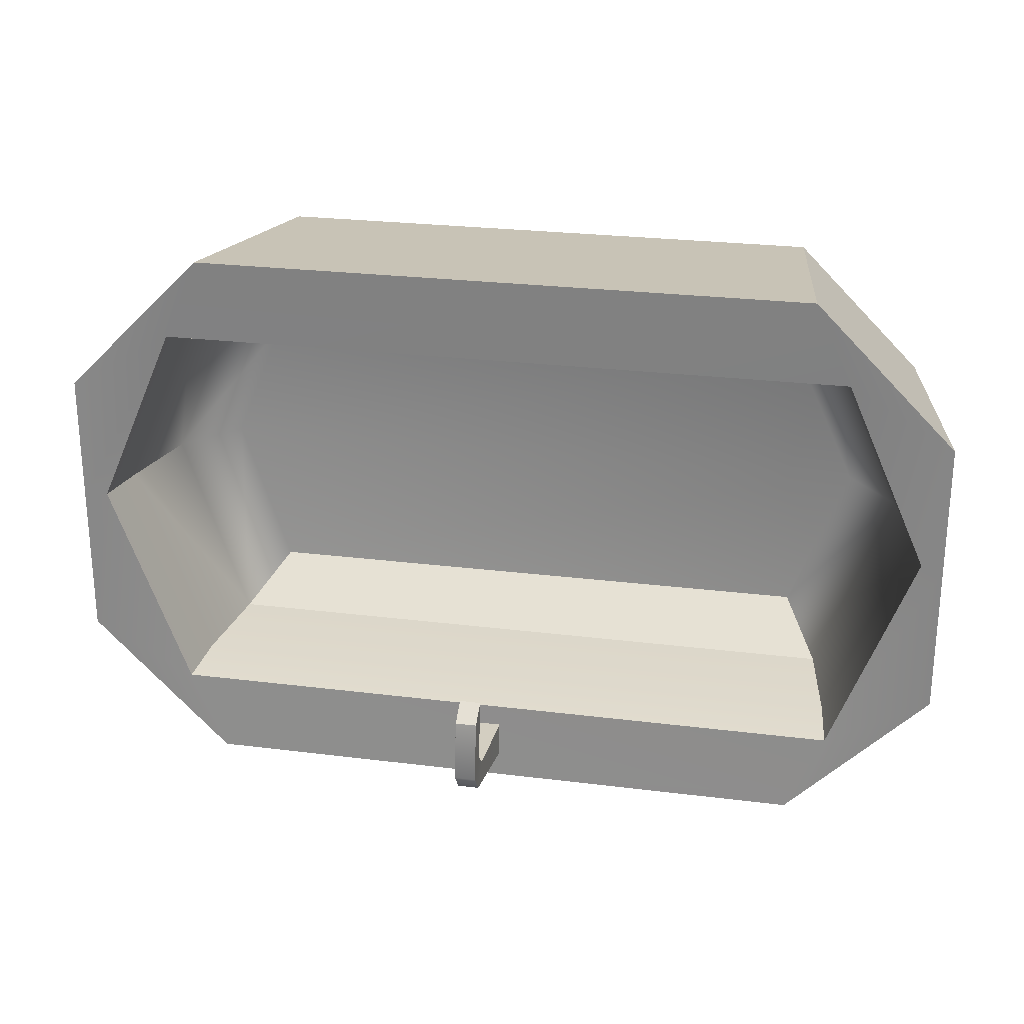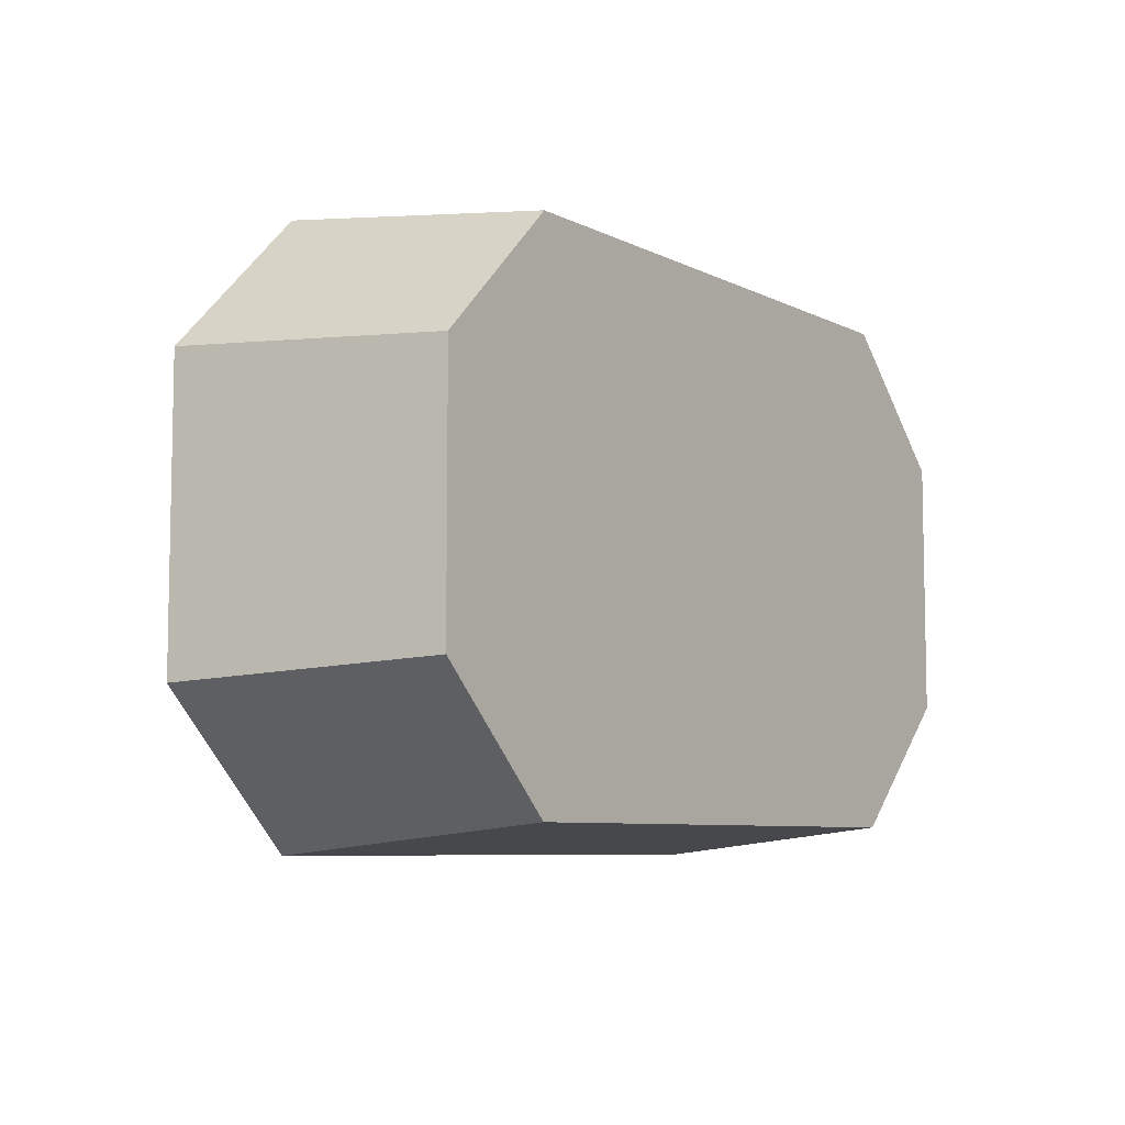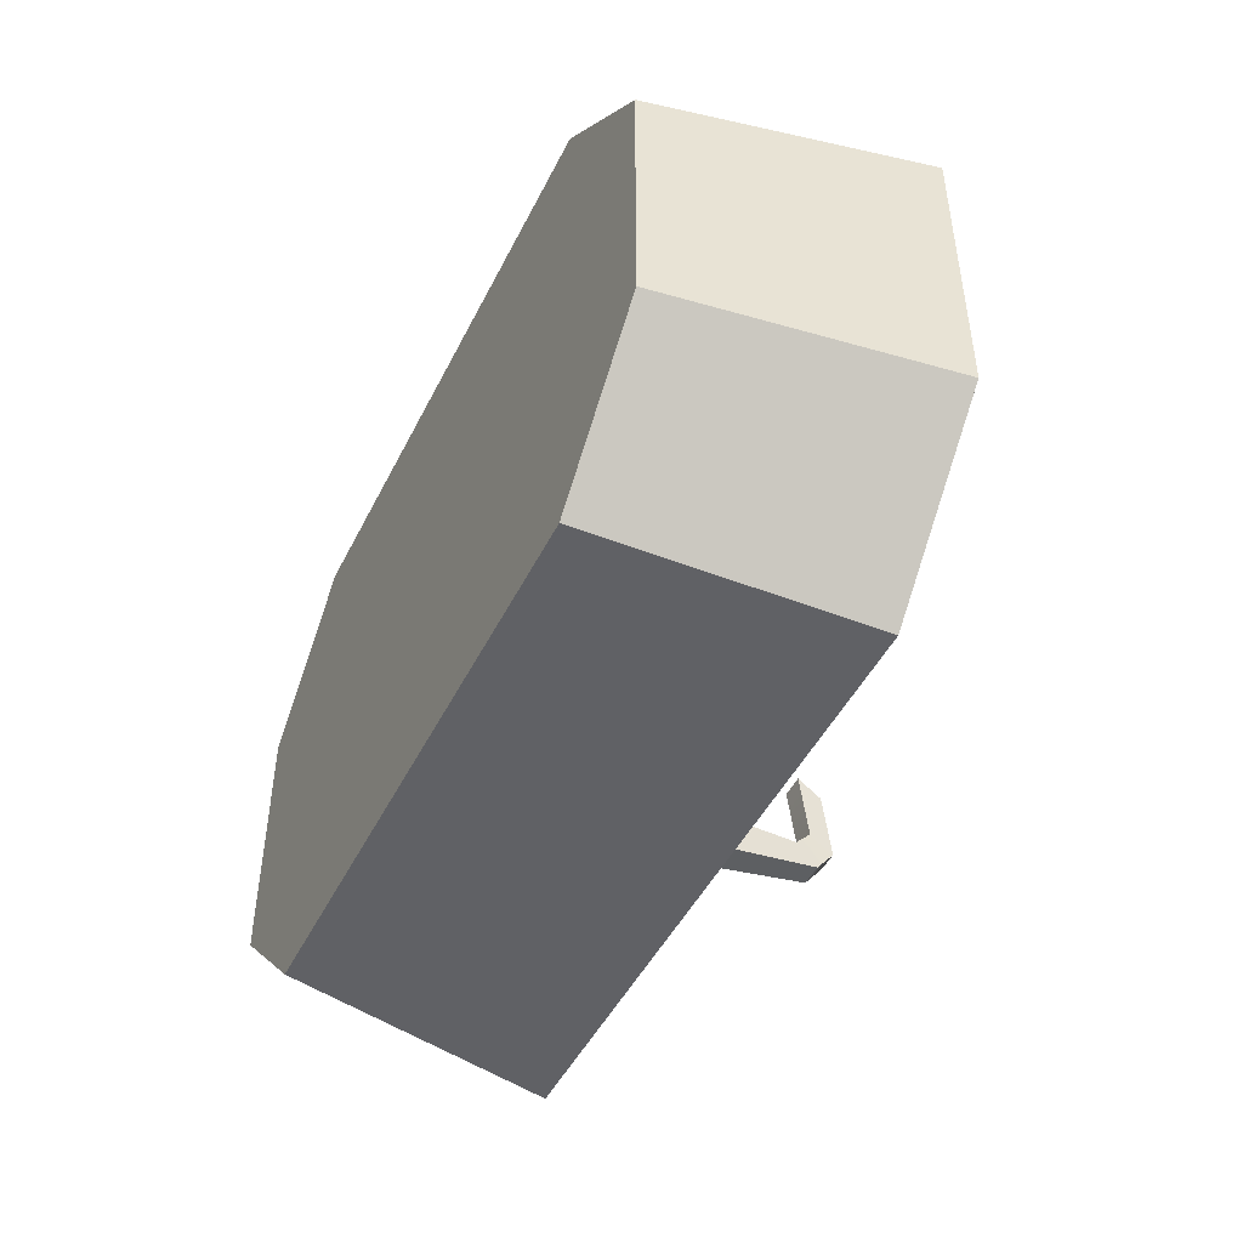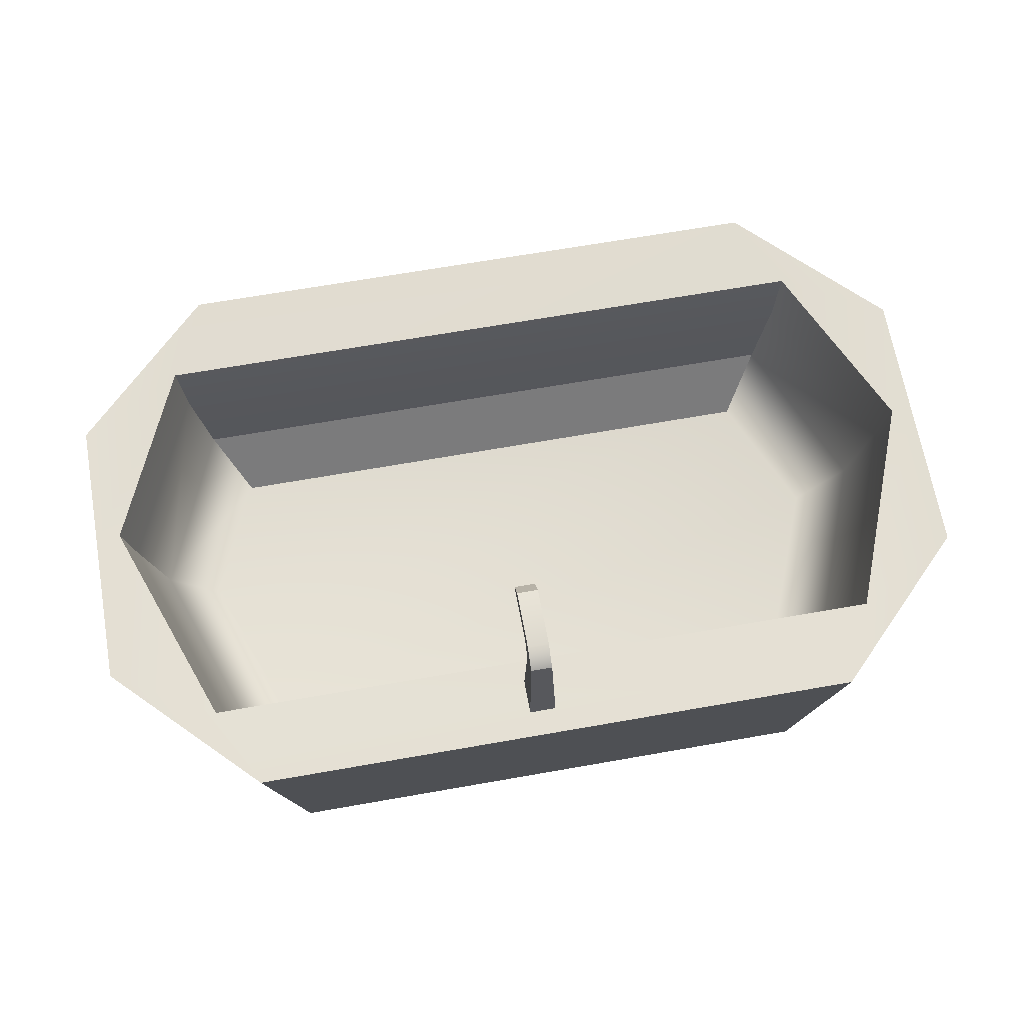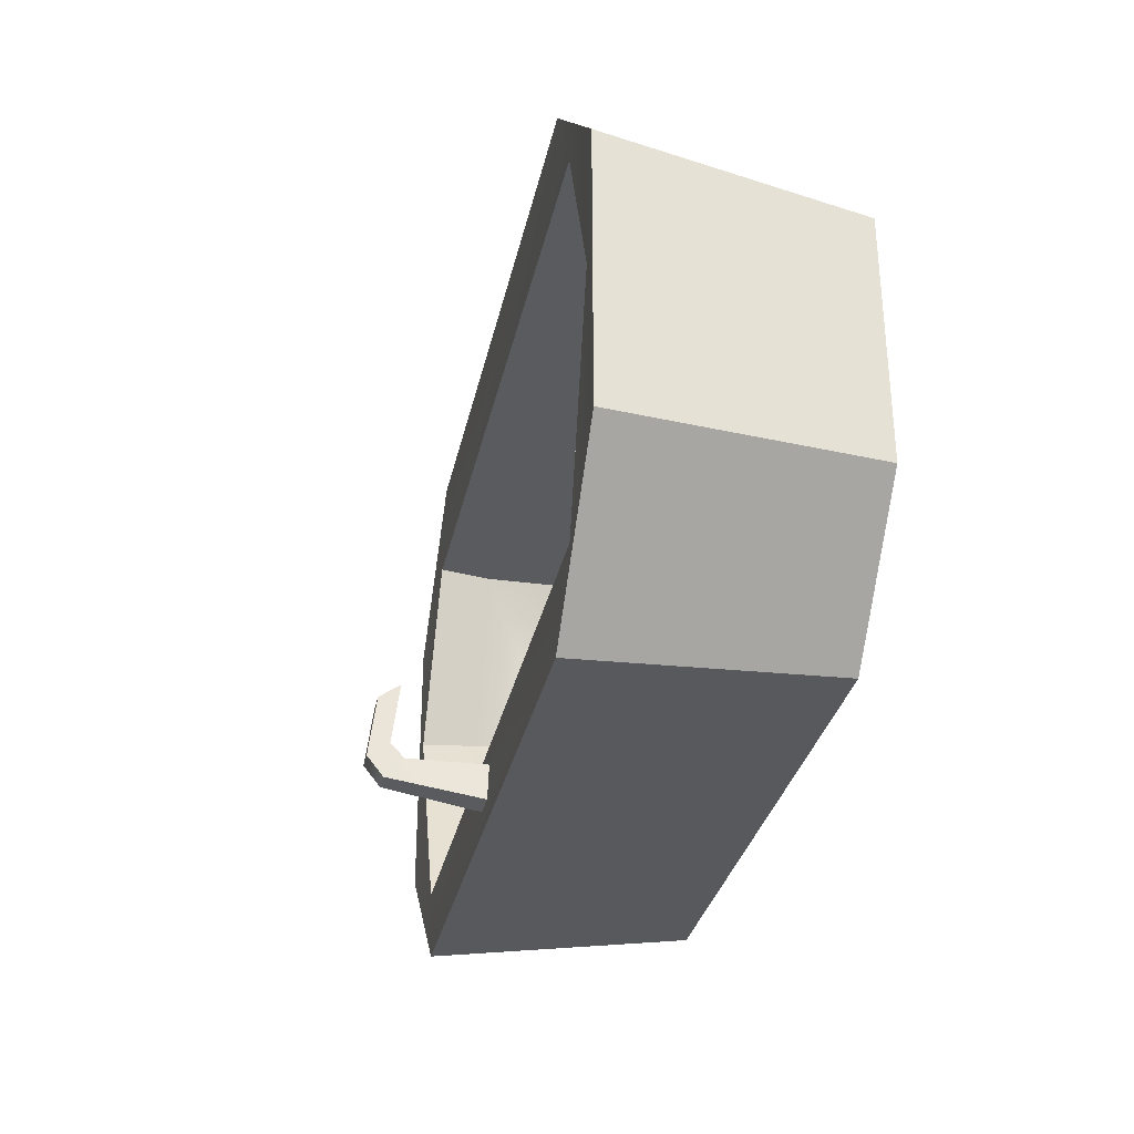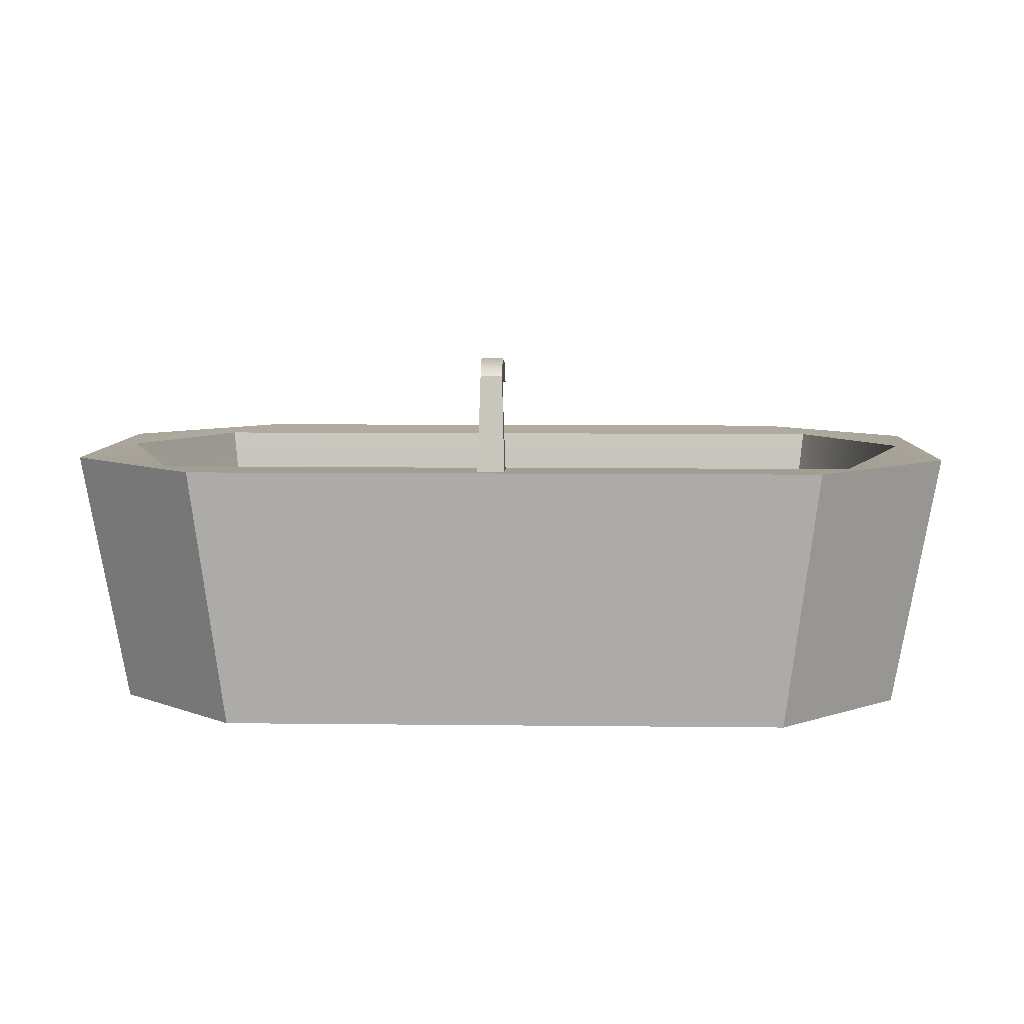
<metadata>
{"format":"obj","ext":"obj","renderer":"f3d","projection":"perspective","resolution":1024,"background":"white","views":[{"elev":25.2,"azim":-168.5,"up":"+Z"},{"elev":-7.3,"azim":-54.2,"up":"+Z"},{"elev":-47.1,"azim":64.4,"up":"+Z"},{"elev":67.3,"azim":170.0,"up":"+Y"},{"elev":-31.9,"azim":-101.9,"up":"+Z"},{"elev":7.4,"azim":-178.1,"up":"+Y"}]}
</metadata>
<code>
g default
v -6.591 0.7983 -8.466
v -6.511 0.7983 -8.466
v -6.582 1.034 -8.466
v -6.519 1.034 -8.466
v -6.582 1.089 -8.528
v -6.519 1.089 -8.528
v -6.591 0.7983 -8.572
v -6.511 0.7983 -8.572
v -6.582 1.075 -8.424
v -6.519 1.075 -8.424
v -6.519 1.136 -8.468
v -6.582 1.136 -8.468
v -6.582 1.052 -8.244
v -6.519 1.052 -8.244
v -6.519 1.114 -8.288
v -6.582 1.114 -8.288
v -7.799 0.04605 -7.432
v -7.421 0.04605 -7.054
v -7.929 0.8123 -7.392
v -7.511 0.8123 -6.973
v -5.377 0.04605 -7.432
v -5.755 0.04605 -7.054
v -5.247 0.8123 -7.392
v -5.665 0.8123 -6.973
v -7.929 0.8123 -8.229
v -7.511 0.8123 -8.648
v -7.799 0.04605 -8.188
v -7.421 0.04605 -8.566
v -5.665 0.8123 -8.648
v -5.247 0.8123 -8.229
v -5.377 0.04605 -8.188
v -5.755 0.04605 -8.566
v -5.665 0.04605 -8.229
v -7.511 0.04605 -8.229
v -7.511 0.04605 -7.392
v -5.665 0.04605 -7.392
v -7.929 0.8123 -7.778
v -7.799 0.04605 -7.781
v -7.511 0.04605 -7.778
v -5.665 0.04605 -7.778
v -5.377 0.04605 -7.781
v -5.247 0.8123 -7.778
v -5.555 0.8026 -8.401
v -5.574 0.6463 -8.374
v -5.321 0.8123 -7.764
v -5.351 0.6509 -7.765
v -7.622 0.8026 -8.401
v -7.602 0.6463 -8.374
v -7.621 0.8026 -7.22
v -7.602 0.6463 -7.247
v -7.866 0.8123 -7.765
v -7.836 0.6509 -7.765
v -5.556 0.8026 -7.22
v -5.574 0.6463 -7.247
v -7.625 0.1969 -7.772
v -7.773 0.3759 -7.767
v -7.454 0.2066 -7.398
v -7.553 0.385 -7.273
v -5.716 0.2066 -7.399
v -5.62 0.3868 -7.273
v -5.563 0.1969 -7.772
v -5.414 0.3765 -7.767
v -5.72 0.2066 -8.223
v -5.621 0.3856 -8.348
v -7.449 0.2066 -8.221
v -7.554 0.3865 -8.348
g nightstand3
f 1 2 4 3
f 13 14 15 16
f 5 6 8 7
f 7 8 2 1
f 2 8 6 4
f 7 1 3 5
f 3 4 10 9
f 4 6 11 10
f 6 5 12 11
f 5 3 9 12
f 9 10 14 13
f 10 11 15 14
f 11 12 16 15
f 12 9 13 16
f 20 18 22 24
f 28 26 29 32
f 23 21 41 42
f 37 38 17 19
f 31 33 32
f 17 18 20 19
f 22 21 23 24
f 25 26 28 27
f 29 30 31 32
f 27 28 34
f 33 34 28 32
f 22 36 21
f 18 35 36 22
f 17 35 18
f 38 39 35 17
f 36 35 39 40
f 21 36 40 41
f 25 27 38 37
f 27 34 39 38
f 40 39 34 33
f 41 40 33 31
f 42 41 31 30
f 43 44 46 45
f 44 43 47 48
f 45 46 54 53
f 48 47 51 52
f 49 50 52 51
f 50 49 53 54
f 42 45 53 23
f 19 49 51 37
f 29 43 30
f 26 47 43 29
f 25 47 26
f 19 20 49
f 53 49 20 24
f 23 53 24
f 30 43 45 42
f 37 51 47 25
f 55 56 58 57
f 56 55 65 66
f 57 58 60 59
f 59 60 62 61
f 61 62 64 63
f 63 64 66 65
f 61 55 57 59
f 63 65 55 61
f 52 50 58 56
f 50 54 60 58
f 54 46 62 60
f 44 48 66 64
f 48 52 56 66
f 46 44 64 62

</code>
